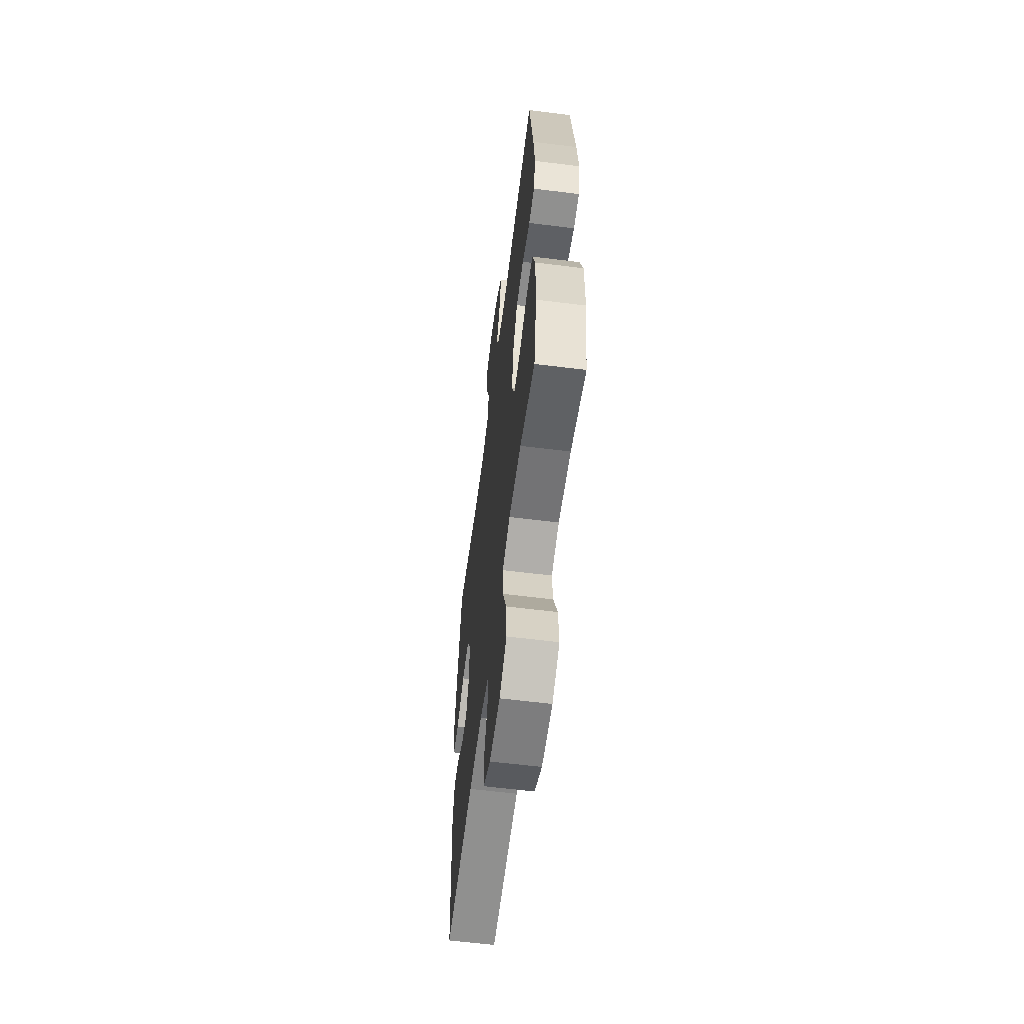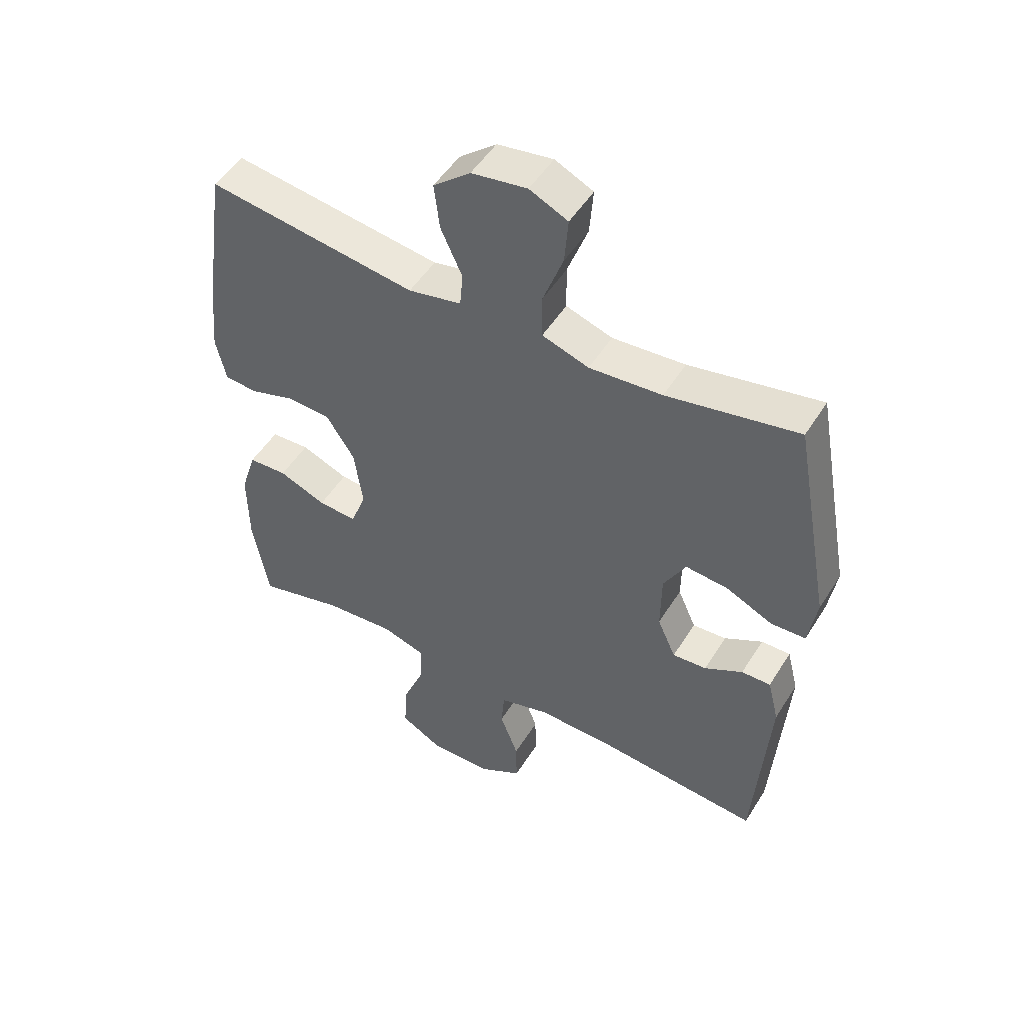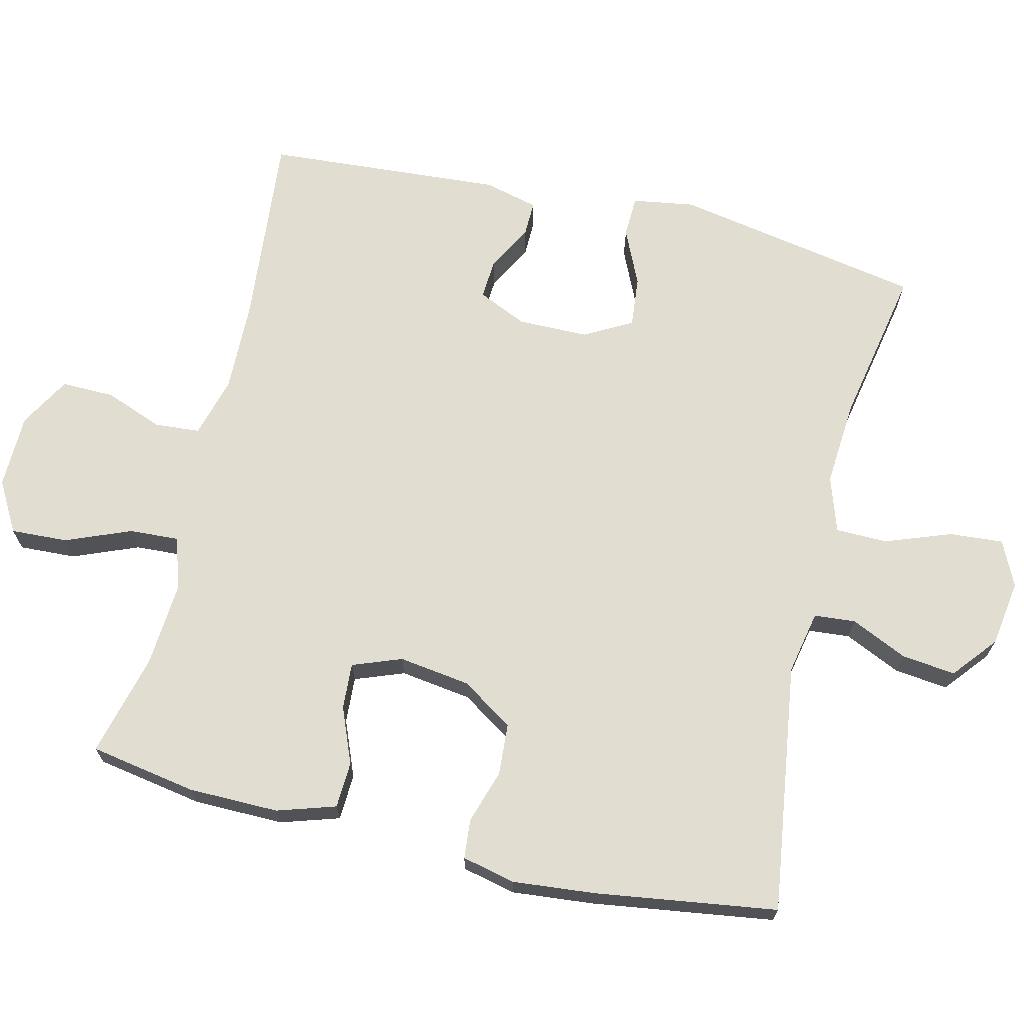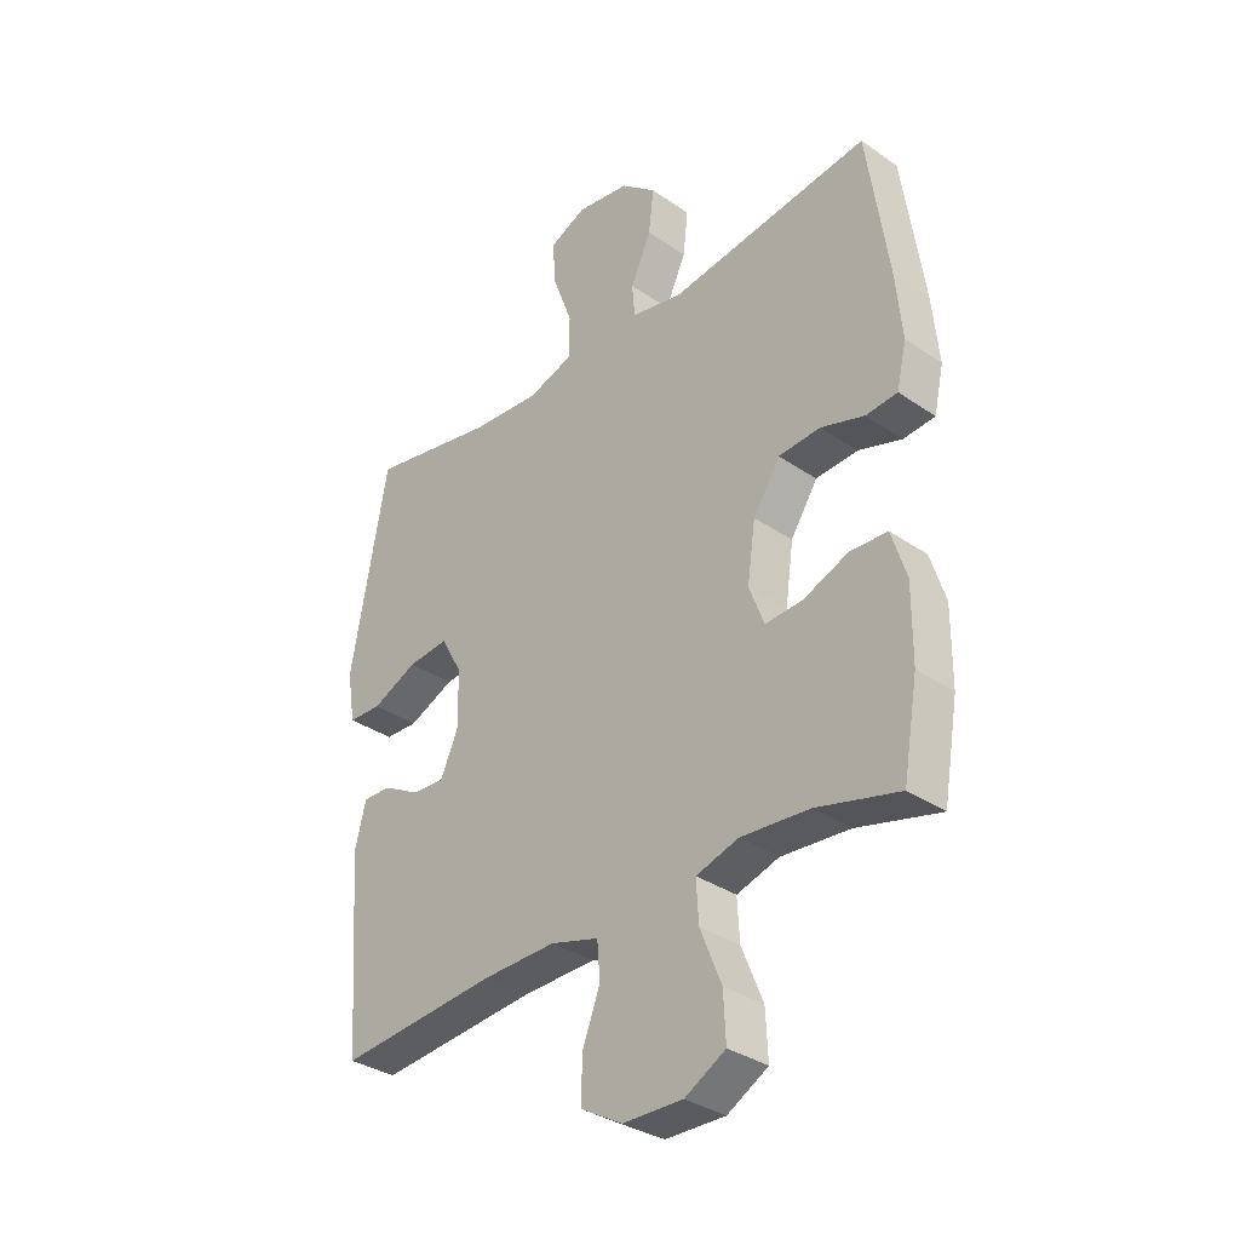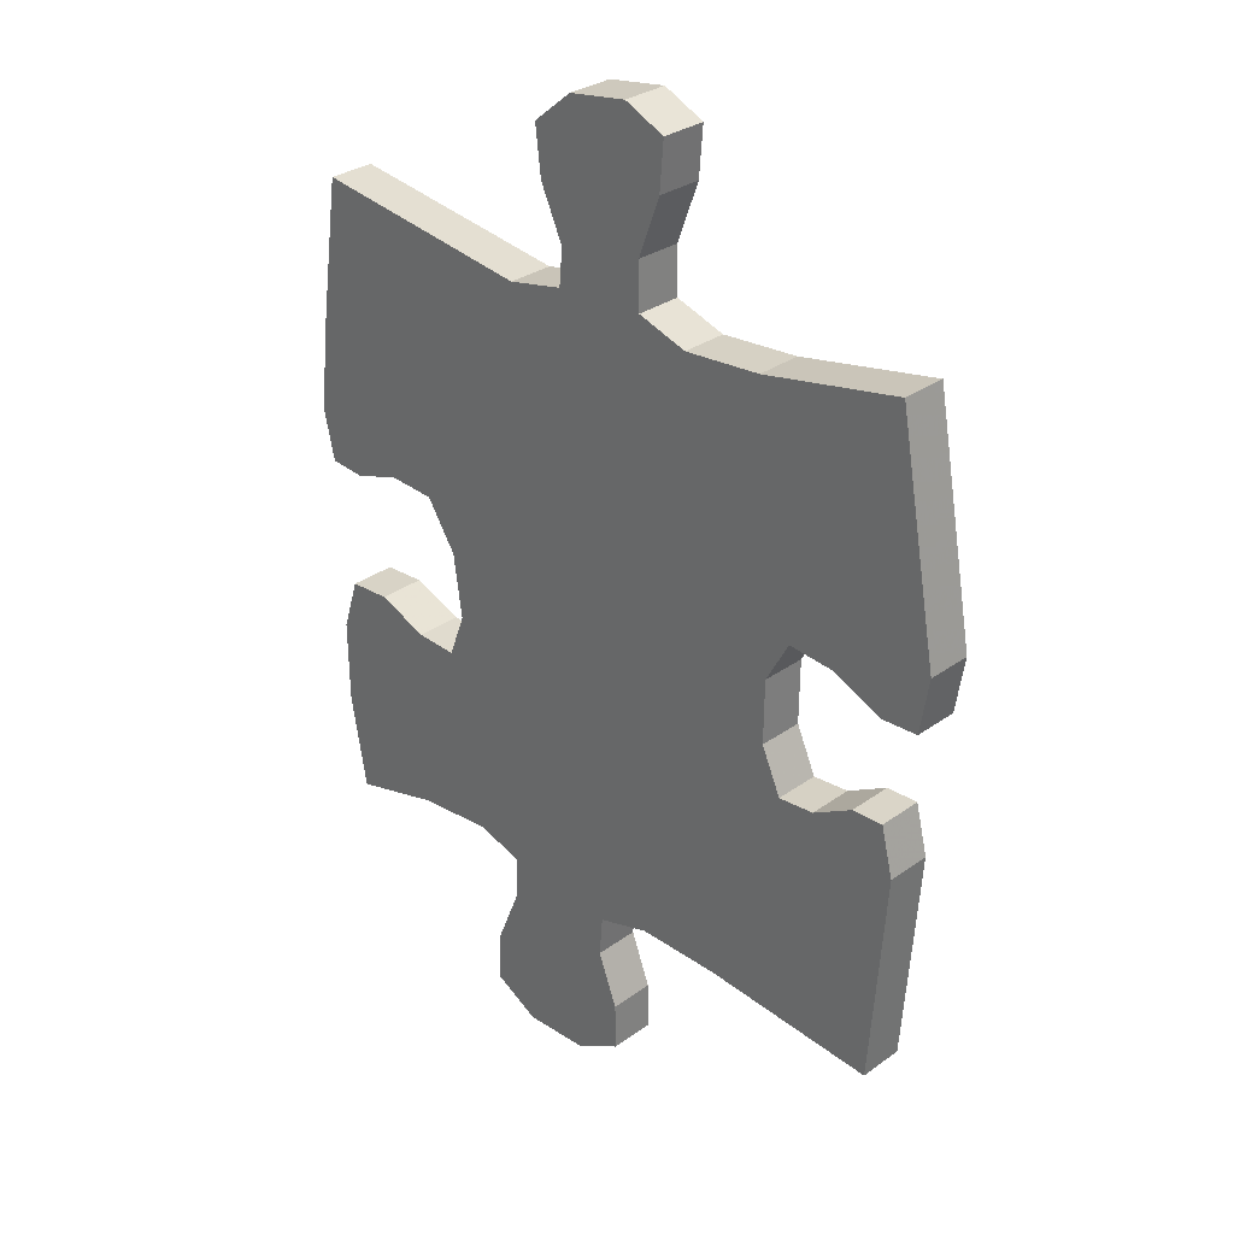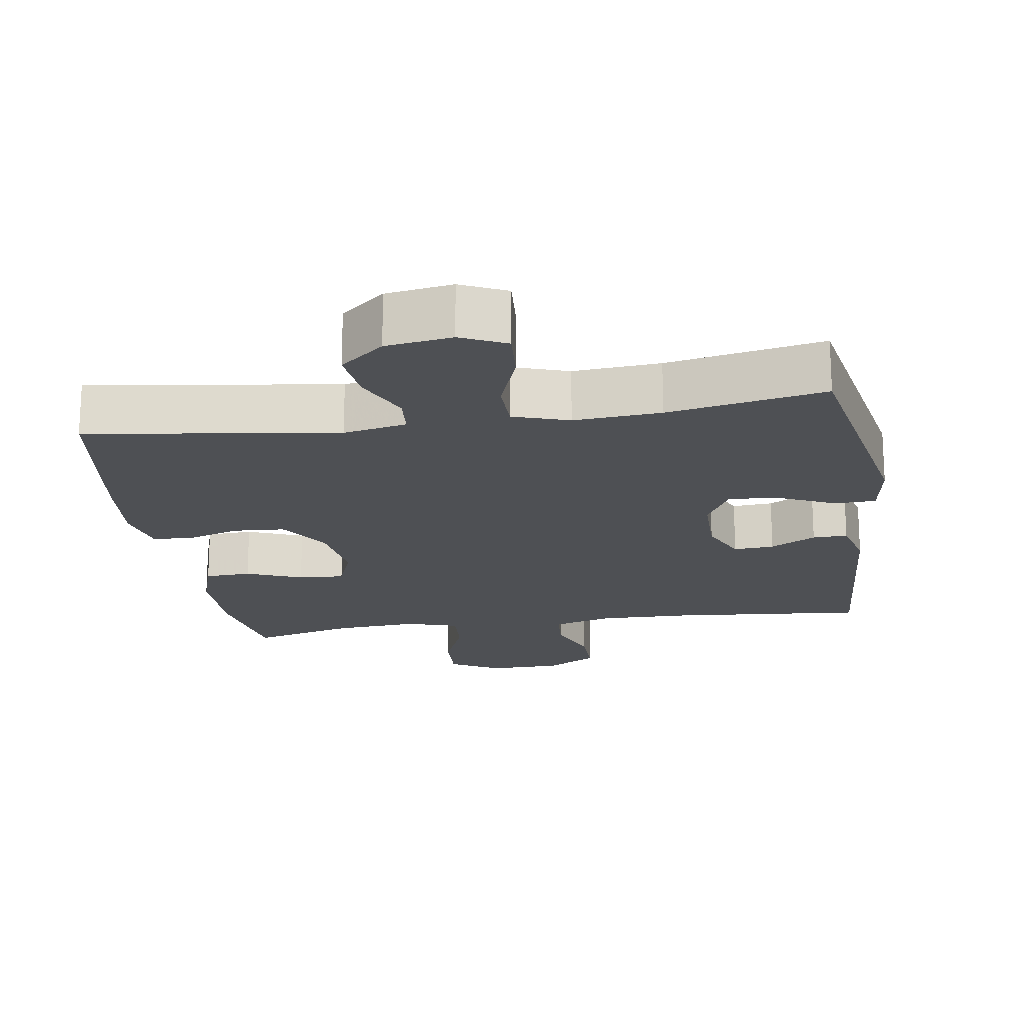
<metadata>
{"format":"obj","ext":"obj","renderer":"f3d","projection":"perspective","resolution":1024,"background":"white","views":[{"elev":-60.3,"azim":-97.3,"up":"+Z"},{"elev":50.2,"azim":30.9,"up":"+Z"},{"elev":68.9,"azim":-76.5,"up":"+Y"},{"elev":-33.7,"azim":-133.2,"up":"+Z"},{"elev":30.4,"azim":44.0,"up":"+Z"},{"elev":-19.0,"azim":8.8,"up":"+Y"}]}
</metadata>
<code>
v -0.5 0.07 0.5
v -0.149 0.07 0.45
v -0.06 0.07 0.468
v -0.055 0.07 0.526
v -0.091 0.07 0.605
v -0.1 0.07 0.681
v -0.038 0.07 0.732
v 0.055 0.07 0.746
v 0.119 0.07 0.716
v 0.113 0.07 0.64
v 0.079 0.07 0.548
v 0.08 0.07 0.475
v 0.158 0.07 0.449
v 0.28 0.07 0.458
v 0.5 0.07 0.5
v 0.564 0.07 0.15
v 0.55 0.07 0.063
v 0.492 0.07 0.061
v 0.413 0.07 0.097
v 0.342 0.07 0.104
v 0.305 0.07 0.037
v 0.304 0.07 -0.062
v 0.335 0.07 -0.131
v 0.392 0.07 -0.127
v 0.456 0.07 -0.092
v 0.505 0.07 -0.091
v 0.524 0.07 -0.167
v 0.5 0.07 -0.5
v 0.225 0.07 -0.475
v 0.096 0.07 -0.472
v 0.012 0.07 -0.496
v 0.007 0.07 -0.559
v 0.038 0.07 -0.641
v 0.039 0.07 -0.715
v -0.033 0.07 -0.756
v -0.137 0.07 -0.758
v -0.208 0.07 -0.718
v -0.204 0.07 -0.638
v -0.167 0.07 -0.547
v -0.163 0.07 -0.477
v -0.237 0.07 -0.454
v -0.356 0.07 -0.463
v -0.5 0.07 -0.5
v -0.526 0.07 -0.35
v -0.527 0.07 -0.223
v -0.501 0.07 -0.141
v -0.436 0.07 -0.138
v -0.357 0.07 -0.17
v -0.292 0.07 -0.174
v -0.266 0.07 -0.105
v -0.28 0.07 -0.005
v -0.327 0.07 0.068
v -0.4 0.07 0.073
v -0.476 0.07 0.049
v -0.531 0.07 0.054
v -0.548 0.07 0.129
v -0.537 0.07 0.244
v -0.5 0 0.5
v -0.149 0 0.45
v -0.06 0 0.468
v -0.055 0 0.526
v -0.091 0 0.605
v -0.1 0 0.681
v -0.038 0 0.732
v 0.055 0 0.746
v 0.119 0 0.716
v 0.113 0 0.64
v 0.079 0 0.548
v 0.08 0 0.475
v 0.158 0 0.449
v 0.28 0 0.458
v 0.5 0 0.5
v 0.564 0 0.15
v 0.55 0 0.063
v 0.492 0 0.061
v 0.413 0 0.097
v 0.342 0 0.104
v 0.305 0 0.037
v 0.304 0 -0.062
v 0.335 0 -0.131
v 0.392 0 -0.127
v 0.456 0 -0.092
v 0.505 0 -0.091
v 0.524 0 -0.167
v 0.5 0 -0.5
v 0.225 0 -0.475
v 0.096 0 -0.472
v 0.012 0 -0.496
v 0.007 0 -0.559
v 0.038 0 -0.641
v 0.039 0 -0.715
v -0.033 0 -0.756
v -0.137 0 -0.758
v -0.208 0 -0.718
v -0.204 0 -0.638
v -0.167 0 -0.547
v -0.163 0 -0.477
v -0.237 0 -0.454
v -0.356 0 -0.463
v -0.5 0 -0.5
v -0.526 0 -0.35
v -0.527 0 -0.223
v -0.501 0 -0.141
v -0.436 0 -0.138
v -0.357 0 -0.17
v -0.292 0 -0.174
v -0.266 0 -0.105
v -0.28 0 -0.005
v -0.327 0 0.068
v -0.4 0 0.073
v -0.476 0 0.049
v -0.531 0 0.054
v -0.548 0 0.129
v -0.537 0 0.244
f 56 57 1 2
f 53 54 55 56
f 52 53 56 2
f 51 52 2 3
f 50 51 3
f 45 46 47 48
f 45 48 49
f 42 43 44 45
f 41 42 45 49
f 40 41 49 50
f 36 37 38 39
f 36 39 40
f 35 36 40
f 32 33 34 35
f 31 32 35 40
f 30 31 40 50
f 26 27 28 29
f 24 25 26 29
f 23 24 29 30
f 22 23 30 50
f 16 17 18 19
f 14 15 16 19
f 13 14 19 20
f 12 13 20 21
f 8 9 10 11
f 8 11 12
f 7 8 12
f 4 5 6 7
f 4 7 12
f 3 4 12 21
f 3 21 22 50
f 59 58 114 113
f 113 112 111 110
f 59 113 110 109
f 60 59 109 108
f 60 108 107
f 105 104 103 102
f 106 105 102
f 102 101 100 99
f 106 102 99 98
f 107 106 98 97
f 96 95 94 93
f 97 96 93
f 97 93 92
f 92 91 90 89
f 97 92 89 88
f 107 97 88 87
f 86 85 84 83
f 86 83 82 81
f 87 86 81 80
f 107 87 80 79
f 76 75 74 73
f 76 73 72 71
f 77 76 71 70
f 78 77 70 69
f 68 67 66 65
f 69 68 65
f 69 65 64
f 64 63 62 61
f 69 64 61
f 78 69 61 60
f 107 79 78 60
f 1 58 59 2
f 2 59 60 3
f 3 60 61 4
f 4 61 62 5
f 5 62 63 6
f 6 63 64 7
f 7 64 65 8
f 8 65 66 9
f 9 66 67 10
f 10 67 68 11
f 11 68 69 12
f 12 69 70 13
f 13 70 71 14
f 14 71 72 15
f 15 72 73 16
f 16 73 74 17
f 17 74 75 18
f 18 75 76 19
f 19 76 77 20
f 20 77 78 21
f 21 78 79 22
f 22 79 80 23
f 23 80 81 24
f 24 81 82 25
f 25 82 83 26
f 26 83 84 27
f 27 84 85 28
f 28 85 86 29
f 29 86 87 30
f 30 87 88 31
f 31 88 89 32
f 32 89 90 33
f 33 90 91 34
f 34 91 92 35
f 35 92 93 36
f 36 93 94 37
f 37 94 95 38
f 38 95 96 39
f 39 96 97 40
f 40 97 98 41
f 41 98 99 42
f 42 99 100 43
f 43 100 101 44
f 44 101 102 45
f 45 102 103 46
f 46 103 104 47
f 47 104 105 48
f 48 105 106 49
f 49 106 107 50
f 50 107 108 51
f 51 108 109 52
f 52 109 110 53
f 53 110 111 54
f 54 111 112 55
f 55 112 113 56
f 56 113 114 57
f 57 114 58 1

</code>
